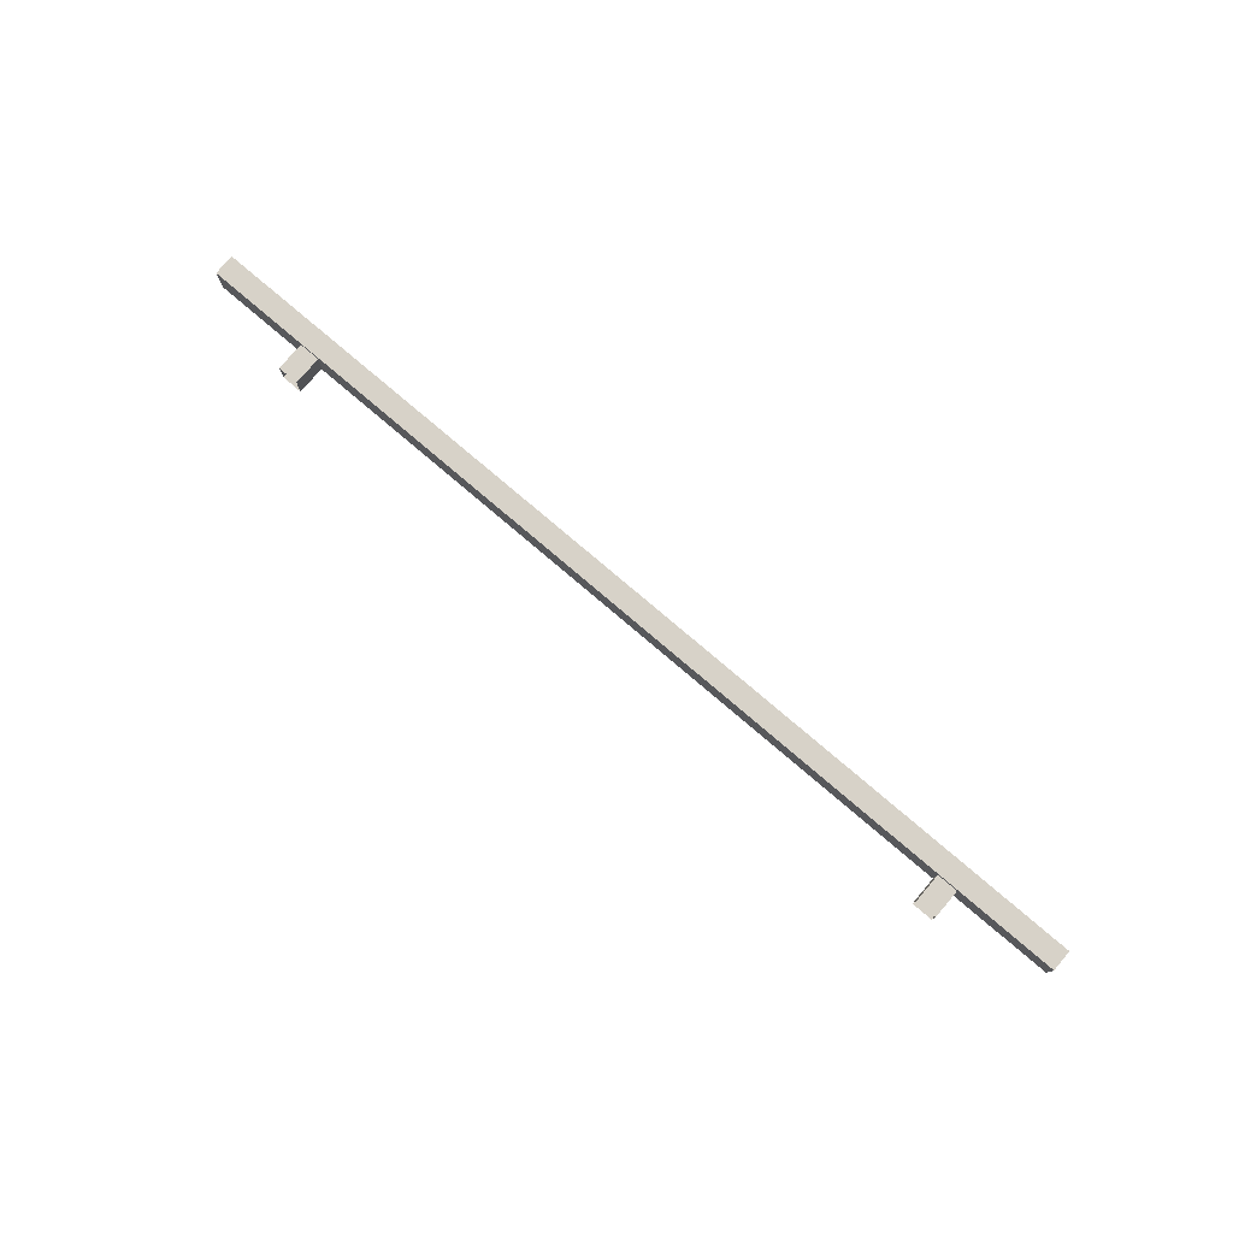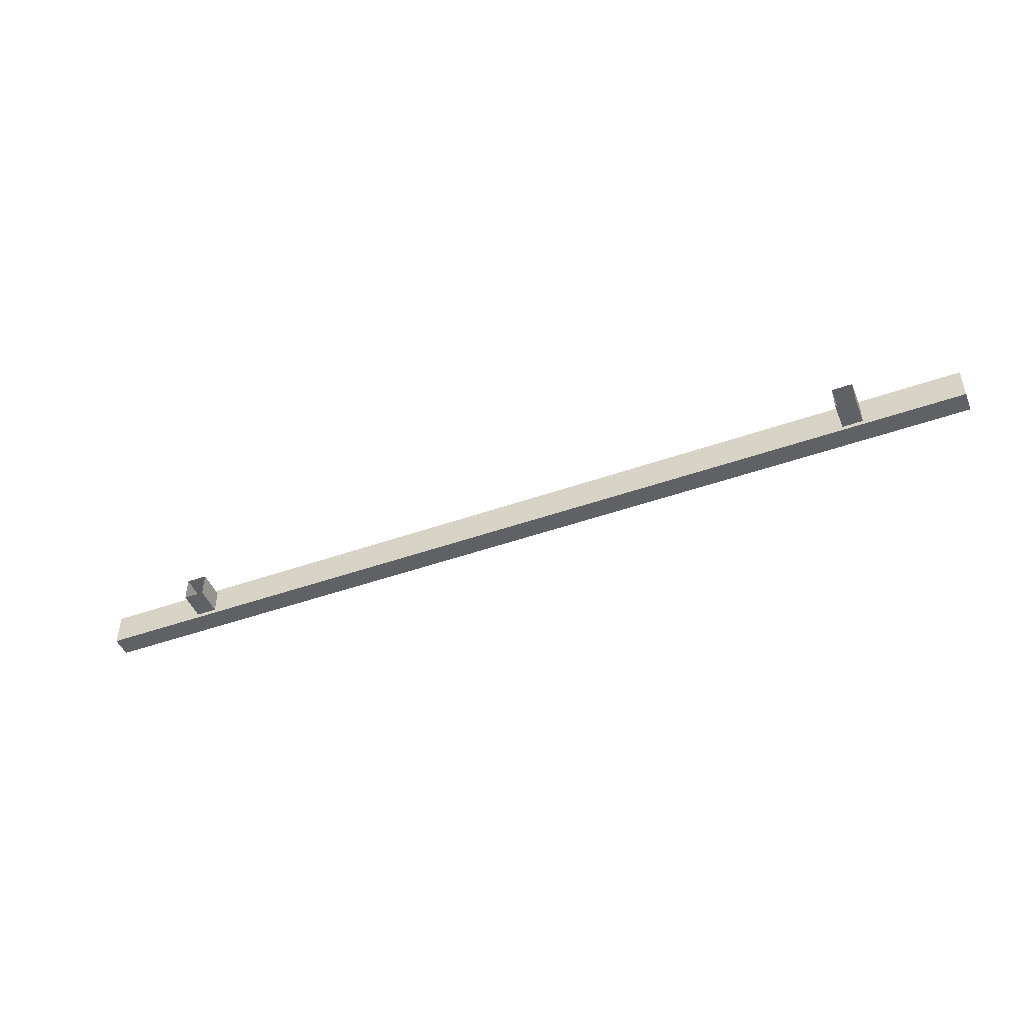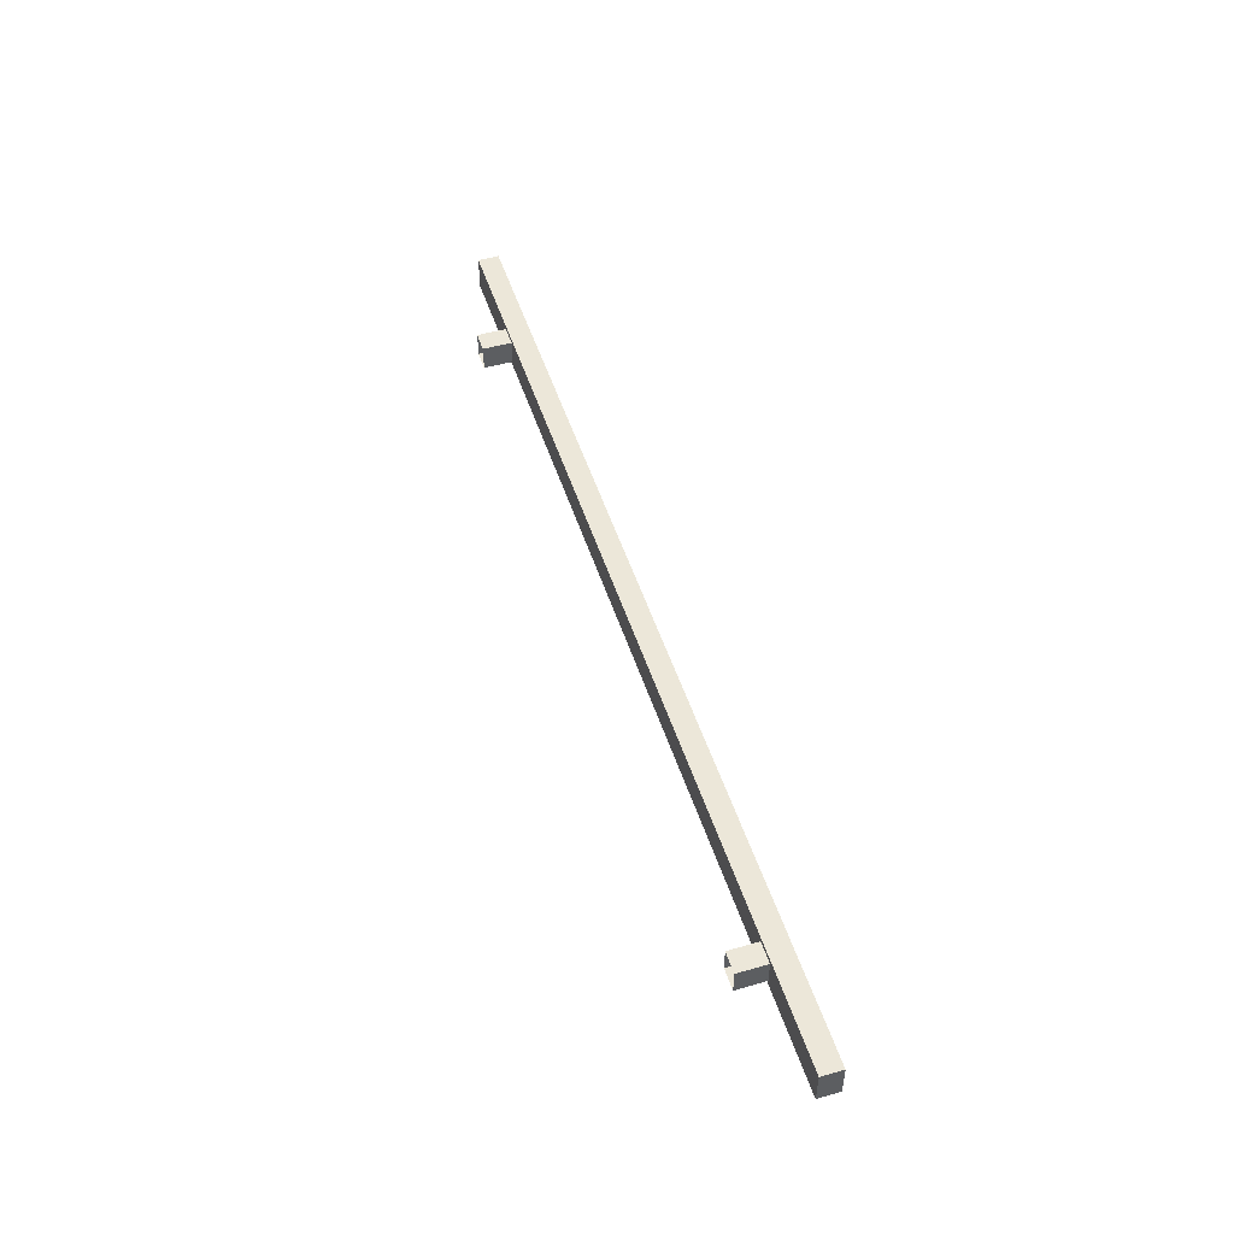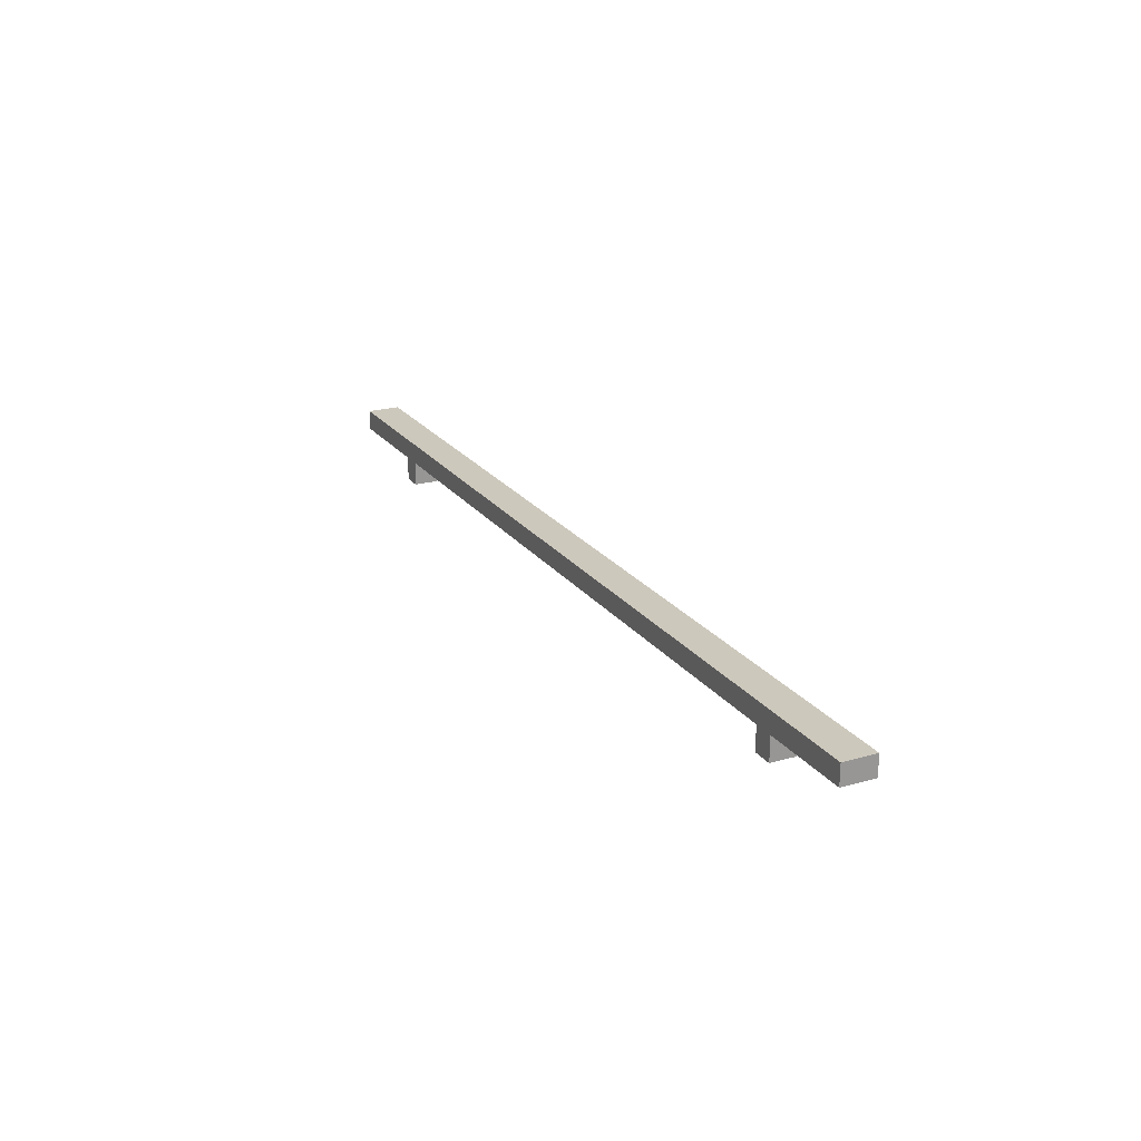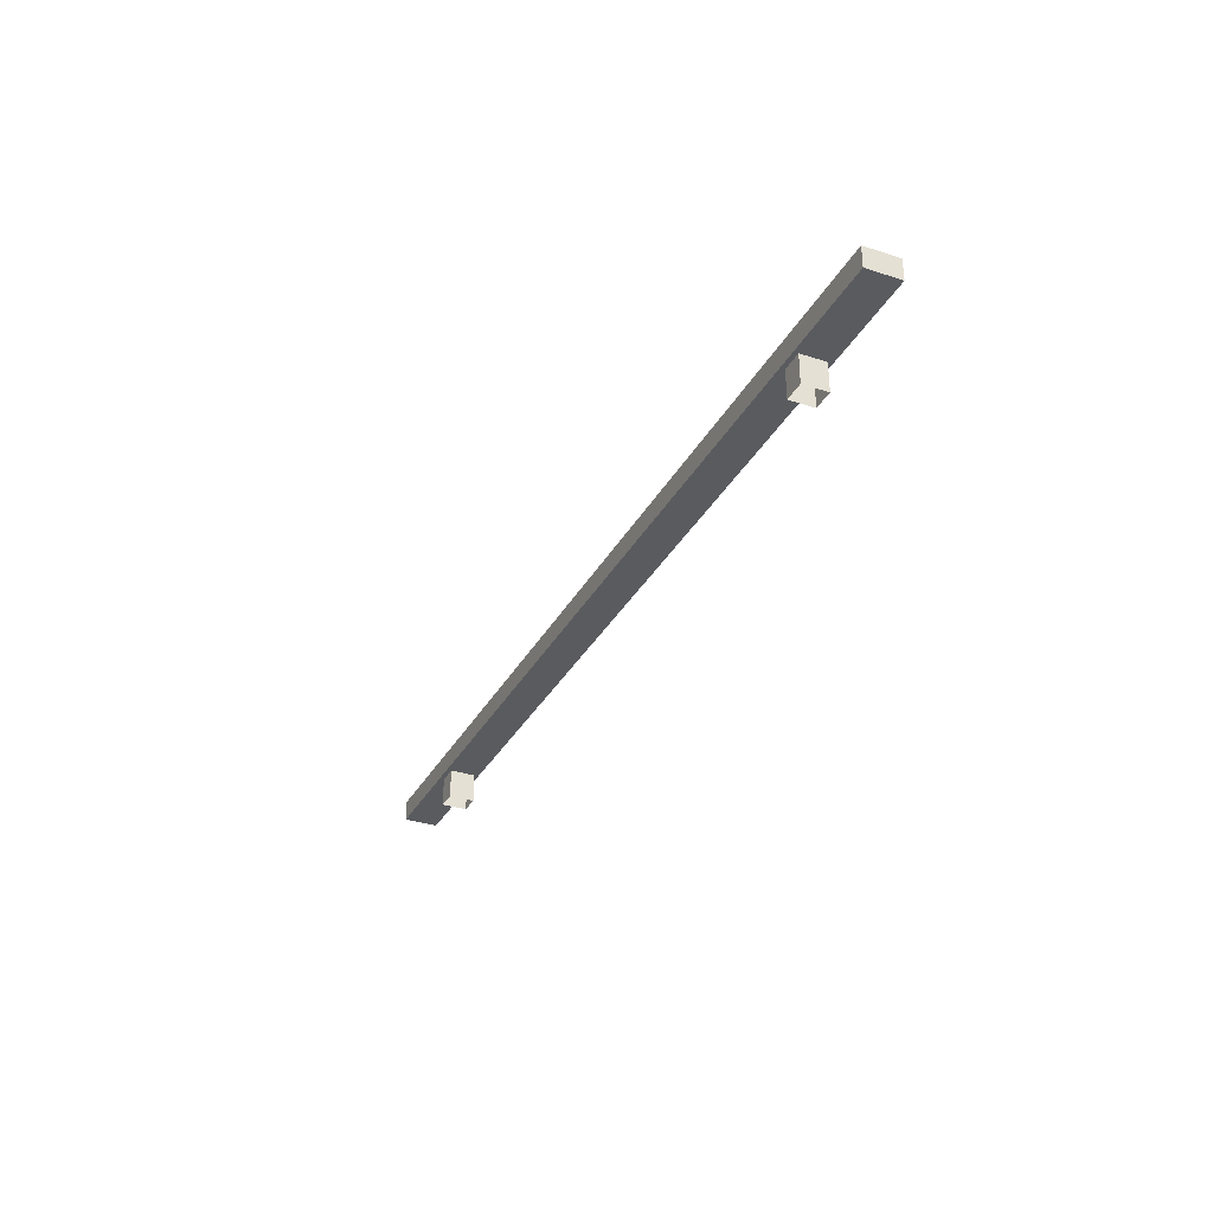
<metadata>
{"format":"obj","ext":"obj","renderer":"f3d","projection":"perspective","resolution":1024,"background":"white","views":[{"elev":77.3,"azim":-139.5,"up":"+Y"},{"elev":-47.1,"azim":-158.2,"up":"+Y"},{"elev":49.8,"azim":-107.5,"up":"+Y"},{"elev":22.1,"azim":63.5,"up":"+Z"},{"elev":-32.4,"azim":-114.4,"up":"+Z"}]}
</metadata>
<code>
v 57.7 28.82 116
v 57.7 28.82 111.3
v 57.7 32.9 116
v 57.7 32.9 111.3
v 61.1 32.9 116
v 61.1 32.9 111.3
v 61.1 28.82 116
v 61.1 28.82 111.3
v -57.7 28.82 116
v -57.7 28.82 111.3
v -57.7 32.9 116
v -57.7 32.9 111.3
v -61.1 32.9 116
v -61.1 32.9 111.3
v -61.1 28.82 116
v -61.1 28.82 111.3
v -77.81 28.08 119.4
v 77.81 28.08 119.4
v -77.81 33.63 119.4
v 77.81 33.63 119.4
v -77.81 33.63 116
v 77.81 33.63 116
v -77.81 28.08 116
v 77.81 28.08 116
f 1 3 4 2
f 3 5 6 4
f 5 7 8 6
f 7 1 2 8
f 9 10 12 11
f 11 12 14 13
f 13 14 16 15
f 15 16 10 9
f 17 18 20 19
f 19 20 22 21
f 21 22 24 23
f 23 24 18 17
f 18 24 22 20
f 23 17 19 21

</code>
